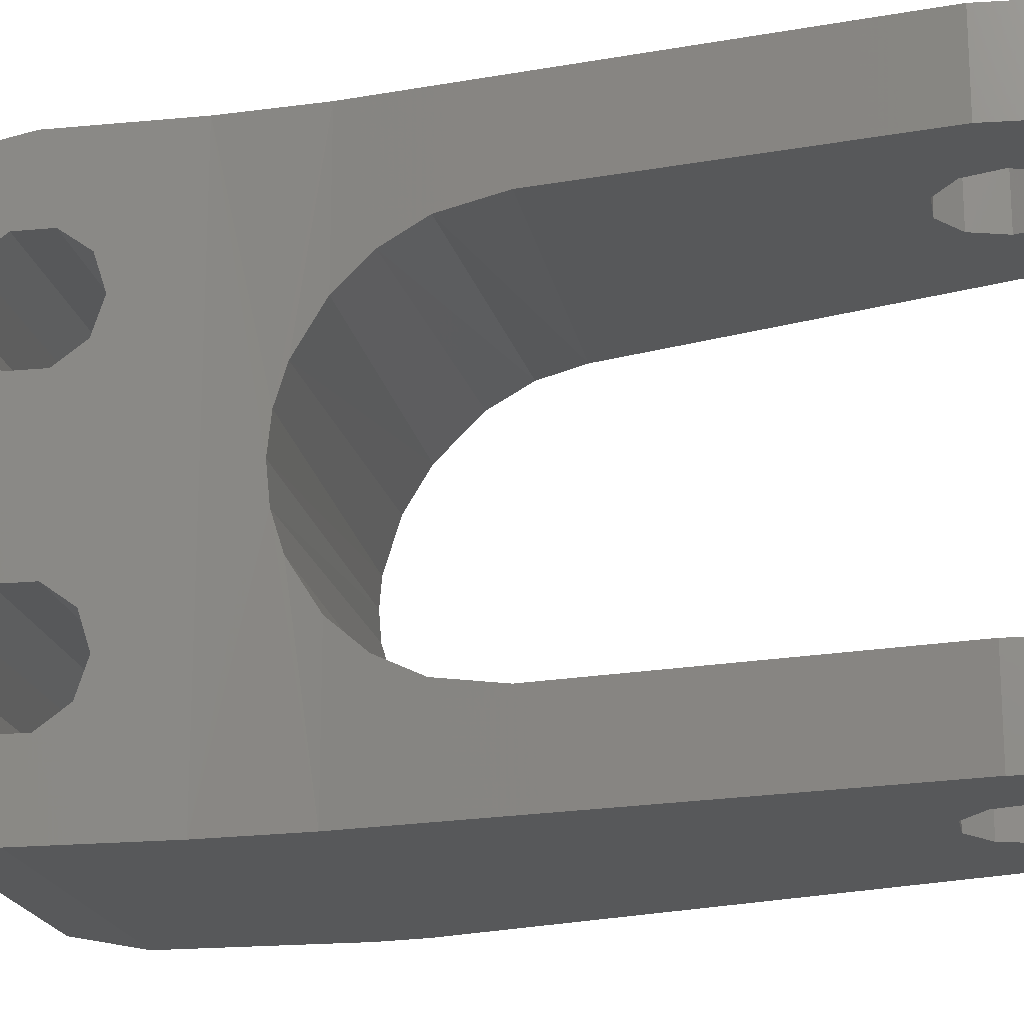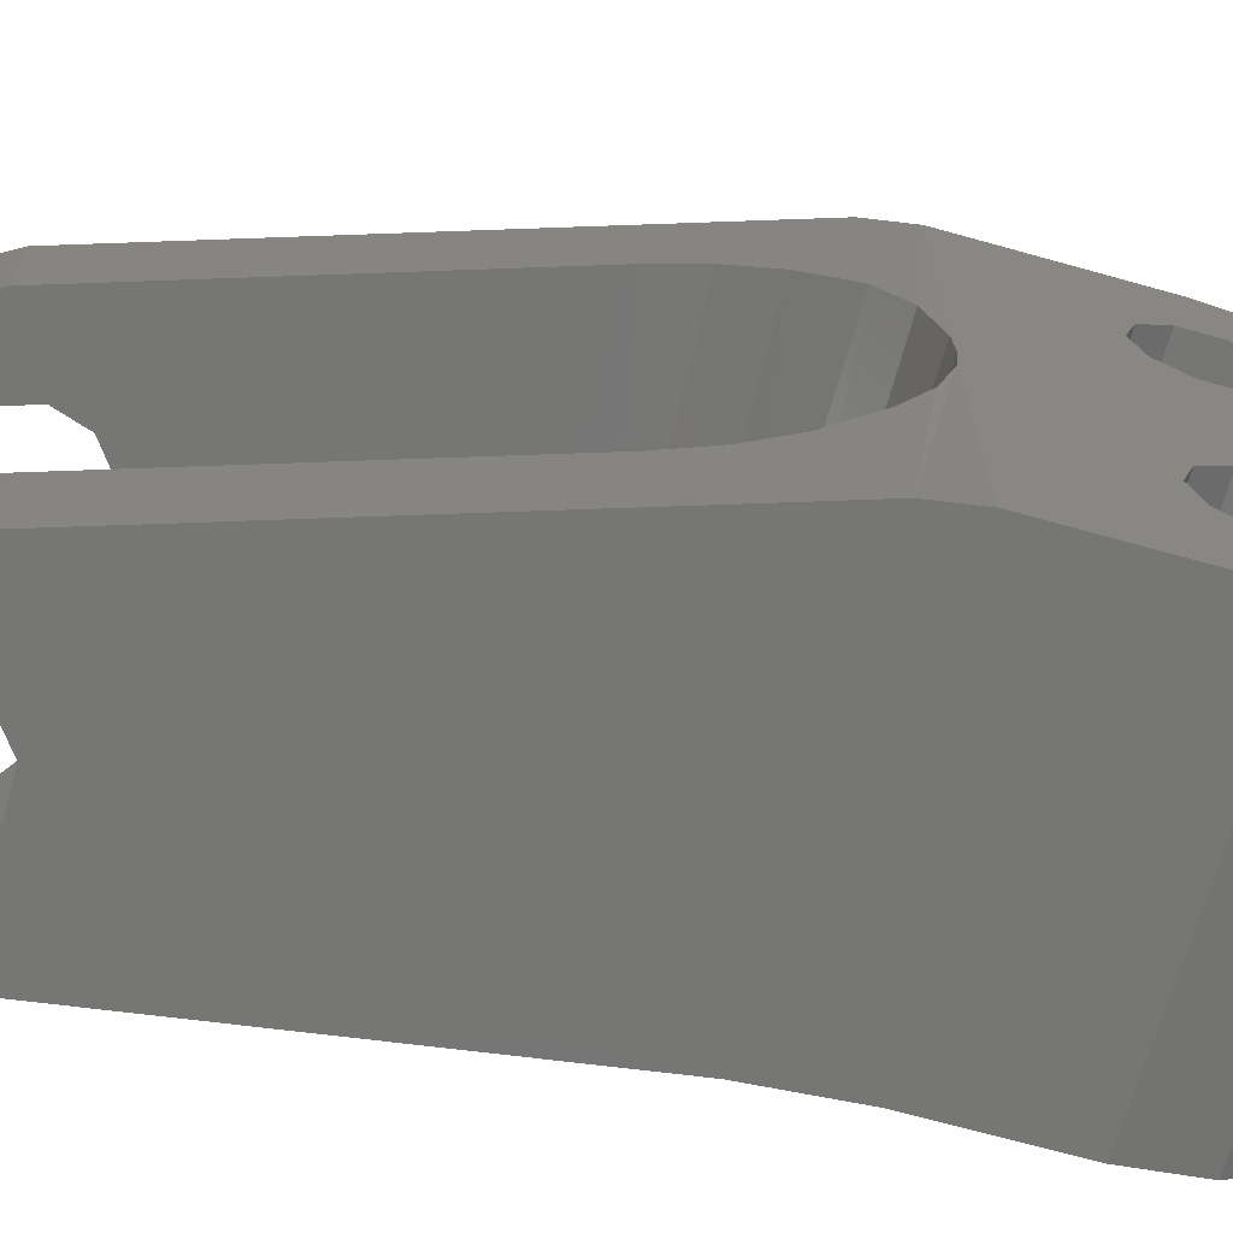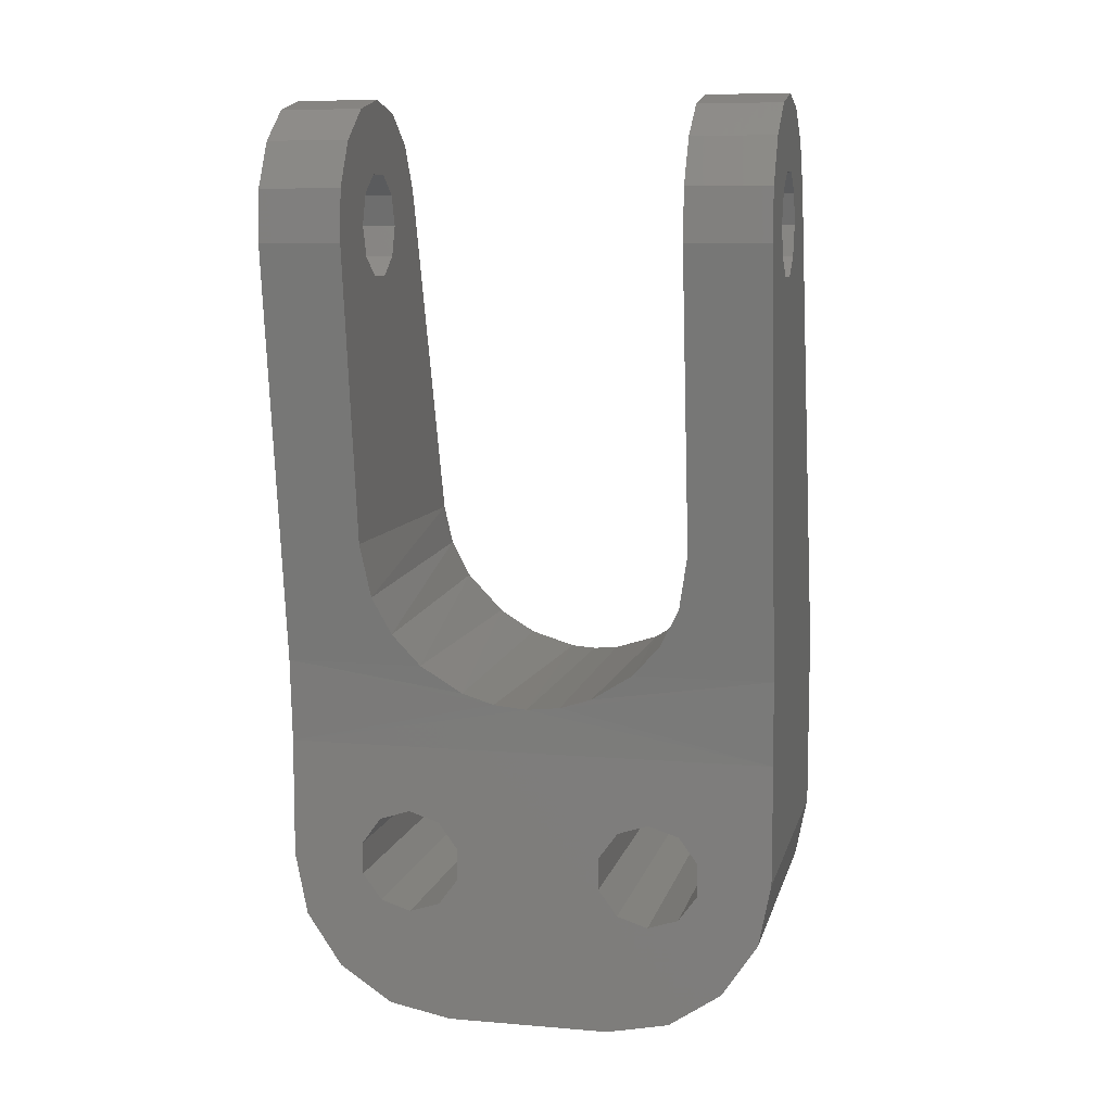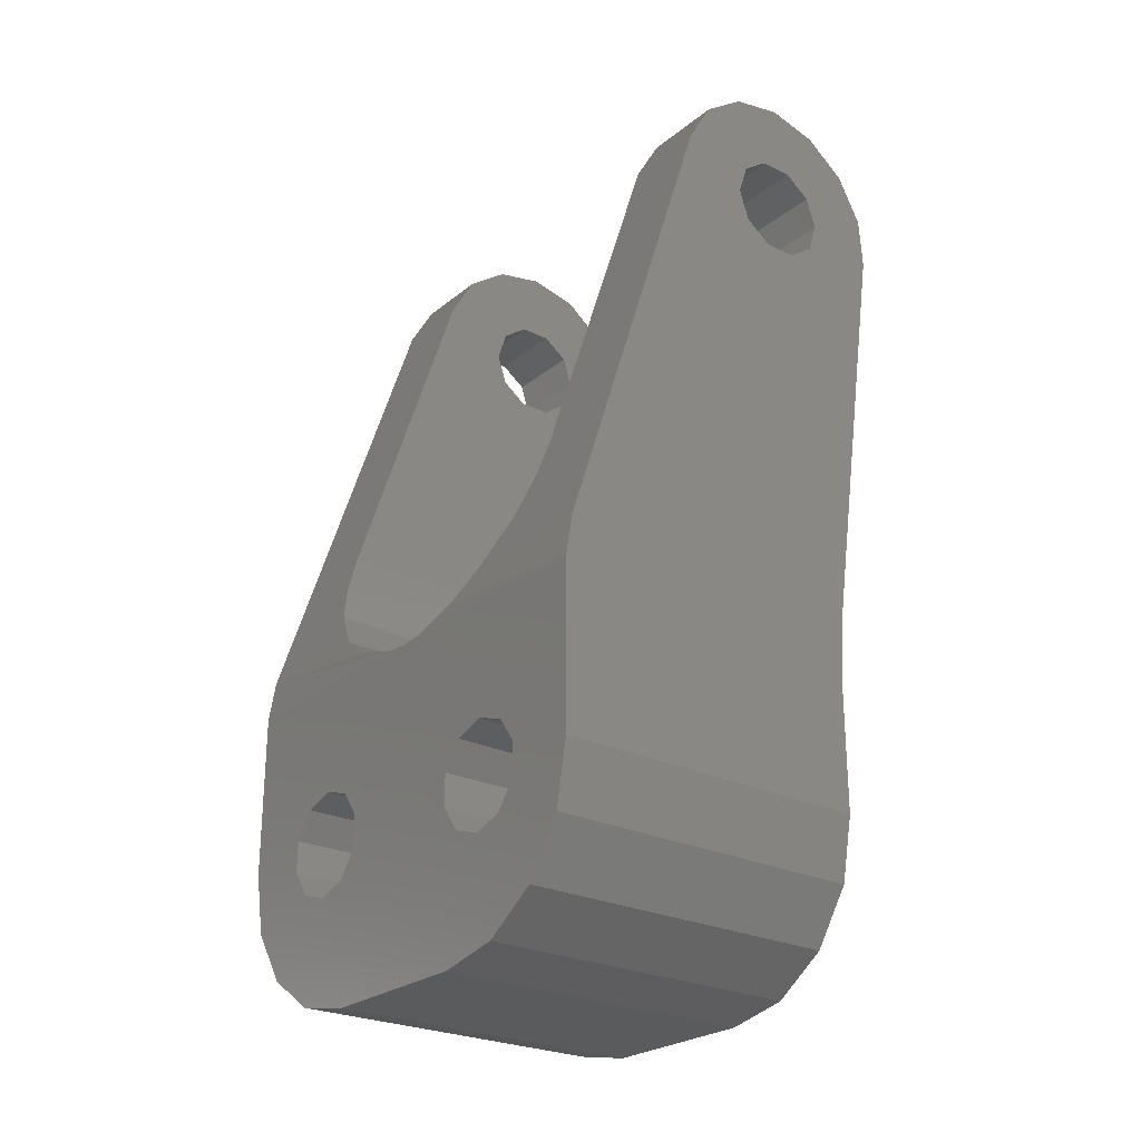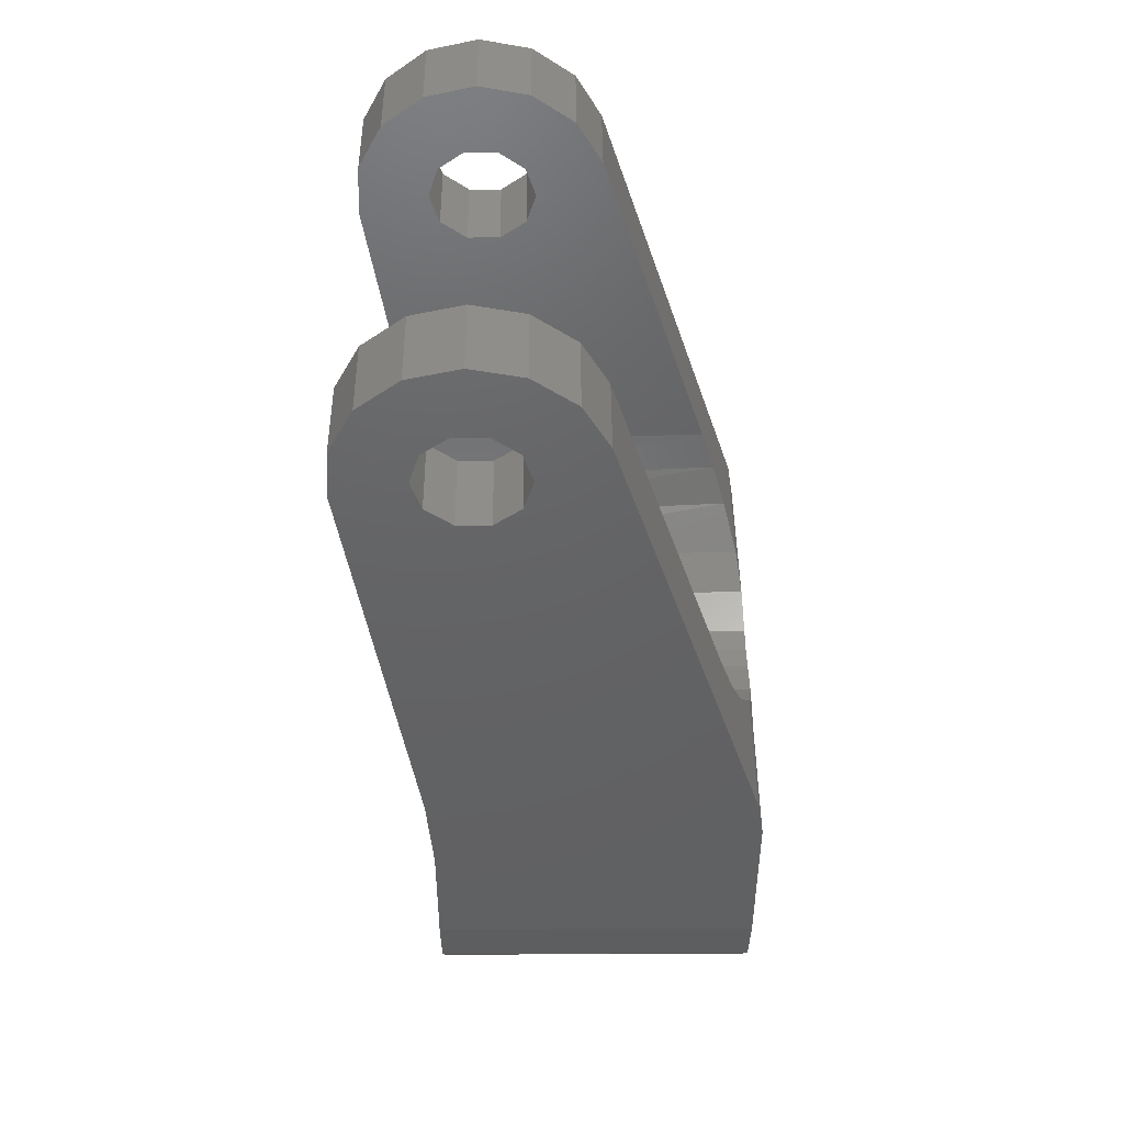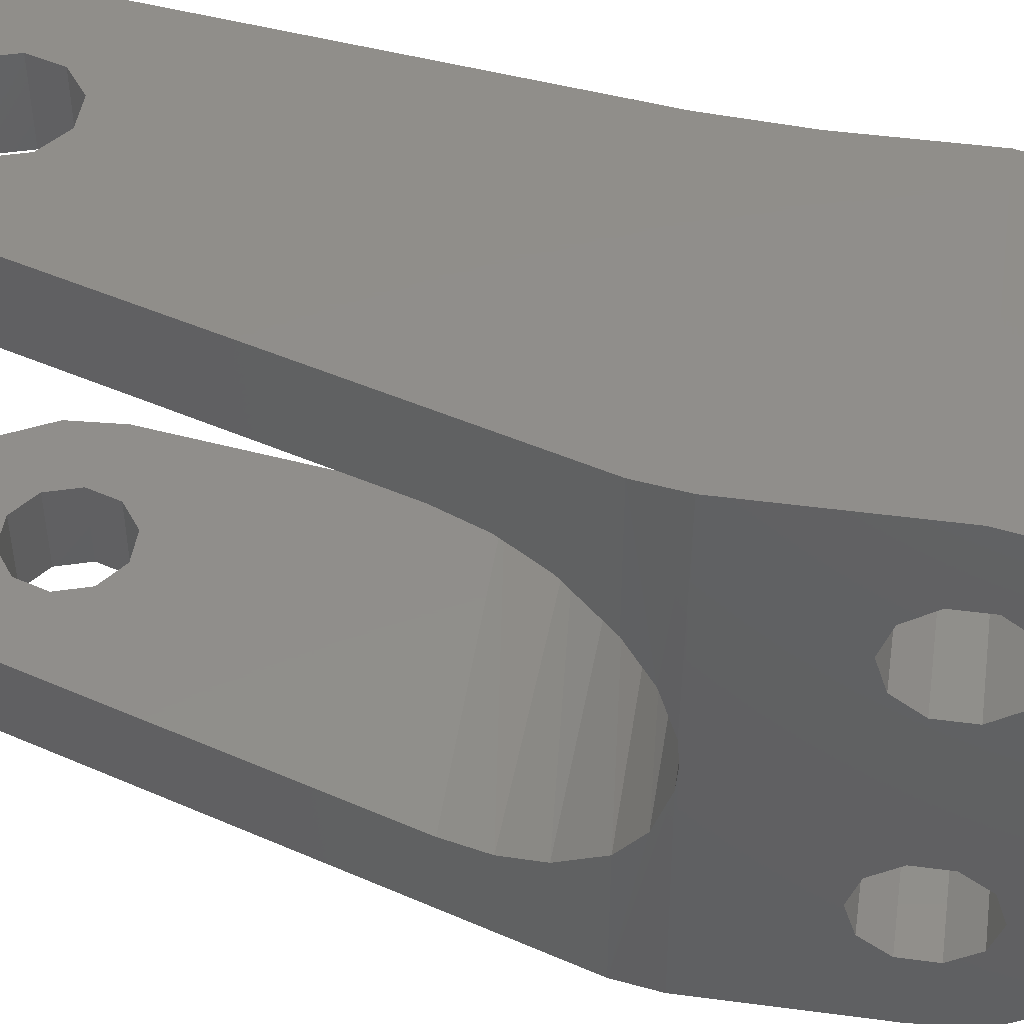
<metadata>
{"format":"stl","ext":"stl","renderer":"f3d","projection":"perspective","resolution":1024,"background":"white","views":[{"elev":-19.0,"azim":100.4,"up":"+Z"},{"elev":-68.3,"azim":-105.7,"up":"+Z"},{"elev":8.5,"azim":102.9,"up":"+Y"},{"elev":-25.4,"azim":-38.2,"up":"+Y"},{"elev":45.0,"azim":179.7,"up":"+Y"},{"elev":46.9,"azim":-81.4,"up":"+Z"}]}
</metadata>
<code>
# stl→obj: 166 verts, 344 faces
v -16.77 -41.59 -9.381
v -16.77 -48.24 -8.827
v -16.77 -42.2 -7.5
v -16.77 -42.83 -14.24
v -16.77 -39.99 -10.54
v -16.77 -39 -15
v -16.77 -49 5
v -16.77 -48.24 8.827
v -16.77 -41.59 9.381
v -16.77 -42.2 7.5
v -16.77 -41.59 5.619
v -16.77 -39.99 4.457
v -16.77 -49 -5
v -16.77 -46.07 -12.07
v -16.77 -29 -15
v -16.77 -38.01 -10.54
v -16.77 -36.41 -9.381
v -16.77 -35.8 -7.5
v -16.77 -36.41 -5.619
v -16.77 -29 0
v -16.77 -38.01 -4.457
v -16.77 -38.01 4.457
v -16.77 -36.41 5.619
v -16.77 -35.8 7.5
v -16.77 -36.41 9.381
v -16.77 -29 15
v -16.77 -39.99 -4.457
v -16.77 -38.01 10.54
v -16.77 -39.99 10.54
v -16.77 -39 15
v -16.77 -46.07 12.07
v -16.77 -42.83 14.24
v -16.77 -41.59 -5.619
v 3.234 -36.41 -5.619
v 3.234 -38.01 4.457
v 3.234 -38.01 -4.457
v 3.234 -39 15
v 3.234 -42.83 14.24
v 3.234 -46.07 12.07
v 3.234 -39.99 10.54
v 3.234 -38.01 10.54
v 3.234 -36.41 9.381
v 3.234 -49 5
v 3.234 -49 -5
v 3.234 -39.99 4.457
v 3.234 -41.59 5.619
v 3.234 -42.2 7.5
v 3.234 -41.59 9.381
v 3.234 -48.24 8.827
v 3.234 -31.7 -15
v 3.234 -35.8 7.5
v 3.234 -36.41 5.619
v 3.234 -35.8 -7.5
v 3.234 -36.41 -9.381
v 3.234 -38.01 -10.54
v 3.234 -31.7 15
v 3.234 -42.83 -14.24
v 3.234 -39 -15
v 3.234 -46.07 -12.07
v 3.234 -39.99 -10.54
v 3.234 -39.99 -4.457
v 3.234 -42.2 -7.5
v 3.234 -41.59 -5.619
v 3.234 -48.24 -8.827
v 3.234 -41.59 -9.381
v -0.9889 3.043 -15
v 0.1238 7.499 -15
v 0.9889 3.043 -15
v -16.38 -26.51 -15
v -0.9889 -3.043 -15
v 0.9889 -3.043 -15
v -7.142 2.29 -15
v -2.589 1.881 -15
v -3.2 3.919e-16 -15
v -2.589 -1.881 -15
v -2.984 6.881 -15
v -5.559 5.035 -15
v 2.589 -1.881 -15
v 3.2 0 -15
v 7.418 -1.109 -15
v 2.589 1.881 -15
v 7.213 2.053 -15
v 5.722 4.849 -15
v 3.209 6.779 -15
v 3.618 -26.53 -15
v 0.9889 3.043 15
v 0.1238 7.499 15
v -0.9889 3.043 15
v 0.9889 -3.043 15
v -0.9889 -3.043 15
v -16.38 -26.51 15
v -2.589 -1.881 15
v -3.2 3.919e-16 15
v -2.589 1.881 15
v -7.142 2.29 15
v -2.984 6.881 15
v -5.559 5.035 15
v 3.209 6.779 15
v 5.722 4.849 15
v 7.213 2.053 15
v 2.589 1.881 15
v 7.418 -1.109 15
v 3.2 0 15
v 2.589 -1.881 15
v 3.618 -26.53 15
v -16.38 -26.51 6.605
v -16.7 -27.99 4.385
v -16.77 -28.88 1.555
v 3.413 -28.16 4.009
v 3.618 -26.53 6.58
v 3.355 -28.79 2.048
v 3.413 -28.16 -4.009
v 3.618 -26.53 -6.58
v 3.338 -29 -1.776e-15
v 3.355 -28.79 -2.048
v -0.9889 3.043 10
v 0.1238 7.499 10
v 0.9889 3.043 10
v -13.97 -19 10
v -7.142 2.29 10
v -3.2 3.919e-16 10
v -2.589 -1.881 10
v -0.9889 -3.043 10
v 0.9889 -3.043 10
v 7.418 -1.109 10
v 4.744 -19 10
v -2.589 1.881 10
v -5.559 5.035 10
v -2.984 6.881 10
v 3.2 0 10
v 2.589 1.881 10
v 7.213 2.053 10
v 5.722 4.849 10
v 3.209 6.779 10
v 2.589 -1.881 10
v 4.248 -22.31 9.435
v 3.906 -24.6 8.282
v -14.79 -21.55 9.669
v -15.56 -23.95 8.691
v -16.7 -27.99 -4.385
v -16.38 -26.51 -6.605
v -16.77 -28.88 -1.555
v 0.9889 3.043 -10
v 0.1238 7.499 -10
v -0.9889 3.043 -10
v -13.97 -19 -10
v 4.744 -19 -10
v 7.418 -1.109 -10
v 0.9889 -3.043 -10
v -0.9889 -3.043 -10
v -2.589 -1.881 -10
v -3.2 3.919e-16 -10
v -7.142 2.29 -10
v -2.984 6.881 -10
v -5.559 5.035 -10
v -2.589 1.881 -10
v 3.209 6.779 -10
v 5.722 4.849 -10
v 7.213 2.053 -10
v 2.589 1.881 -10
v 3.2 0 -10
v 2.589 -1.881 -10
v -15.56 -23.95 -8.691
v -14.79 -21.55 -9.669
v 4.248 -22.31 -9.435
v 3.906 -24.6 -8.282
f 1 2 3
f 4 5 6
f 7 8 9
f 7 9 10
f 7 10 11
f 7 11 12
f 7 12 13
f 14 2 1
f 14 1 5
f 14 5 4
f 15 6 5
f 15 5 16
f 15 16 17
f 15 17 18
f 15 18 19
f 20 15 19
f 20 19 21
f 20 21 22
f 20 22 23
f 20 23 24
f 20 24 25
f 20 25 26
f 13 12 27
f 27 12 22
f 27 22 21
f 25 28 26
f 26 28 29
f 26 29 30
f 30 29 31
f 30 31 32
f 9 8 29
f 29 8 31
f 3 2 33
f 33 2 13
f 33 13 27
f 34 35 36
f 37 38 39
f 37 39 40
f 37 40 41
f 37 41 42
f 43 44 45
f 43 45 46
f 43 46 47
f 43 47 48
f 43 48 49
f 50 51 52
f 50 52 35
f 50 35 34
f 50 34 53
f 50 53 54
f 50 54 55
f 56 37 42
f 56 42 51
f 56 51 50
f 57 58 59
f 59 58 60
f 58 50 60
f 60 50 55
f 44 61 45
f 45 61 36
f 45 36 35
f 48 40 49
f 49 40 39
f 62 63 64
f 64 63 61
f 64 61 44
f 62 64 65
f 65 64 59
f 65 59 60
f 44 43 13
f 13 43 7
f 66 67 68
f 6 15 69
f 6 69 70
f 6 70 71
f 6 71 50
f 6 50 58
f 69 72 73
f 69 73 74
f 69 74 75
f 69 75 70
f 67 66 76
f 76 66 77
f 66 73 77
f 77 73 72
f 78 79 80
f 80 79 81
f 80 81 82
f 82 81 68
f 82 68 83
f 83 68 67
f 83 67 84
f 50 71 85
f 85 71 78
f 85 78 80
f 44 13 64
f 64 13 2
f 64 2 59
f 59 2 14
f 59 14 57
f 57 14 4
f 57 4 58
f 58 4 6
f 86 87 88
f 30 37 56
f 30 56 89
f 30 89 90
f 30 90 91
f 30 91 26
f 91 90 92
f 91 92 93
f 91 93 94
f 91 94 95
f 87 96 88
f 88 96 97
f 88 97 94
f 94 97 95
f 98 87 99
f 99 87 86
f 99 86 100
f 100 86 101
f 100 101 102
f 102 101 103
f 102 103 104
f 102 104 105
f 105 104 89
f 105 89 56
f 37 30 38
f 38 30 32
f 38 32 39
f 39 32 31
f 39 31 49
f 49 31 8
f 49 8 43
f 43 8 7
f 106 107 91
f 91 107 26
f 26 107 108
f 26 108 20
f 109 110 105
f 111 109 105
f 112 85 113
f 56 50 114
f 56 114 111
f 56 111 105
f 114 50 115
f 115 50 85
f 115 85 112
f 116 117 118
f 119 120 121
f 119 121 122
f 119 122 123
f 119 123 124
f 119 124 125
f 119 125 126
f 121 120 127
f 127 120 128
f 127 128 116
f 116 128 129
f 116 129 117
f 130 131 132
f 132 131 118
f 132 118 133
f 133 118 117
f 133 117 134
f 124 135 125
f 125 135 130
f 125 130 132
f 126 125 102
f 126 102 136
f 105 110 137
f 105 137 136
f 105 136 102
f 91 95 120
f 91 120 119
f 91 119 138
f 91 138 139
f 91 139 106
f 106 109 107
f 107 109 111
f 107 111 108
f 108 111 114
f 108 114 20
f 109 106 110
f 110 106 139
f 110 139 137
f 137 139 138
f 137 138 136
f 136 138 119
f 136 119 126
f 69 140 141
f 140 69 142
f 142 69 15
f 142 15 20
f 143 144 145
f 146 147 148
f 146 148 149
f 146 149 150
f 146 150 151
f 146 151 152
f 146 152 153
f 144 154 145
f 145 154 155
f 145 155 156
f 156 155 153
f 156 153 152
f 157 144 158
f 158 144 143
f 158 143 159
f 159 143 160
f 159 160 161
f 159 161 148
f 148 161 162
f 148 162 149
f 69 141 163
f 69 163 164
f 69 164 146
f 69 146 153
f 69 153 72
f 85 80 148
f 85 148 147
f 85 147 165
f 85 165 166
f 85 166 113
f 141 166 163
f 163 166 165
f 163 165 164
f 164 165 147
f 164 147 146
f 166 141 113
f 113 141 140
f 113 140 112
f 112 140 142
f 112 142 115
f 115 142 20
f 115 20 114
f 71 162 78
f 78 162 161
f 78 161 79
f 162 71 149
f 149 71 70
f 149 70 150
f 150 70 75
f 150 75 151
f 151 75 74
f 151 74 152
f 66 156 73
f 73 156 152
f 73 152 74
f 156 66 145
f 145 66 68
f 145 68 143
f 143 68 81
f 143 81 160
f 160 81 79
f 160 79 161
f 72 153 77
f 77 153 155
f 77 155 76
f 76 155 154
f 76 154 67
f 67 154 144
f 67 144 84
f 84 144 157
f 84 157 83
f 83 157 158
f 83 158 82
f 82 158 159
f 82 159 80
f 80 159 148
f 60 1 65
f 65 1 3
f 65 3 62
f 1 60 5
f 5 60 55
f 5 55 16
f 16 55 54
f 16 54 17
f 17 54 53
f 17 53 18
f 36 19 34
f 34 19 18
f 34 18 53
f 19 36 21
f 21 36 61
f 21 61 27
f 27 61 63
f 27 63 33
f 33 63 62
f 33 62 3
f 124 104 135
f 135 104 103
f 135 103 130
f 104 124 89
f 89 124 123
f 89 123 90
f 90 123 122
f 90 122 92
f 92 122 121
f 92 121 93
f 116 94 127
f 127 94 93
f 127 93 121
f 94 116 88
f 88 116 118
f 88 118 86
f 86 118 131
f 86 131 101
f 101 131 130
f 101 130 103
f 120 95 128
f 128 95 97
f 128 97 129
f 129 97 96
f 129 96 117
f 117 96 87
f 117 87 134
f 134 87 98
f 134 98 133
f 133 98 99
f 133 99 132
f 132 99 100
f 132 100 125
f 125 100 102
f 29 48 9
f 9 48 47
f 9 47 10
f 48 29 40
f 40 29 28
f 40 28 41
f 41 28 25
f 41 25 42
f 42 25 24
f 42 24 51
f 22 52 23
f 23 52 51
f 23 51 24
f 52 22 35
f 35 22 12
f 35 12 45
f 45 12 11
f 45 11 46
f 46 11 10
f 46 10 47

</code>
